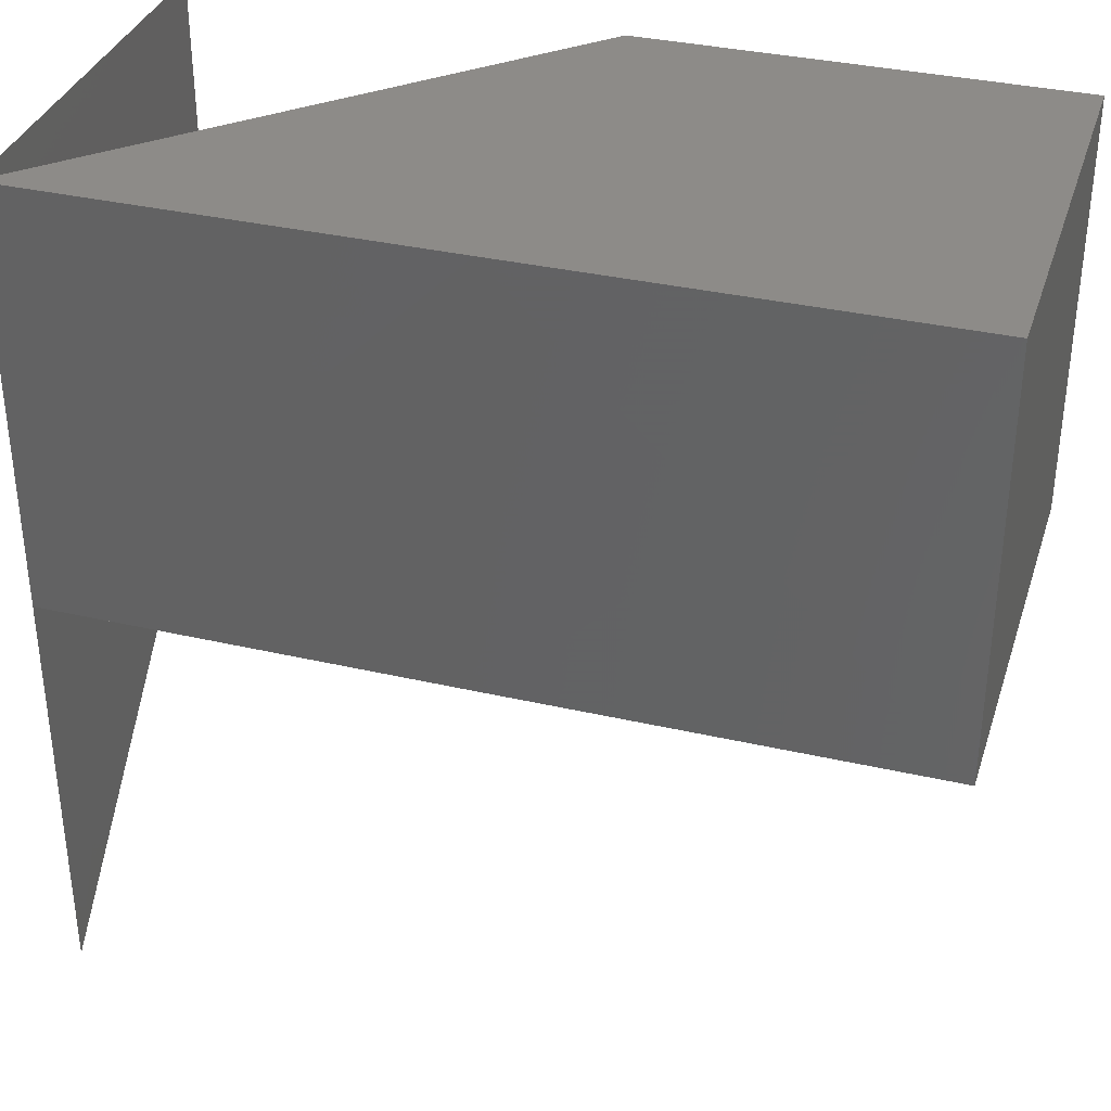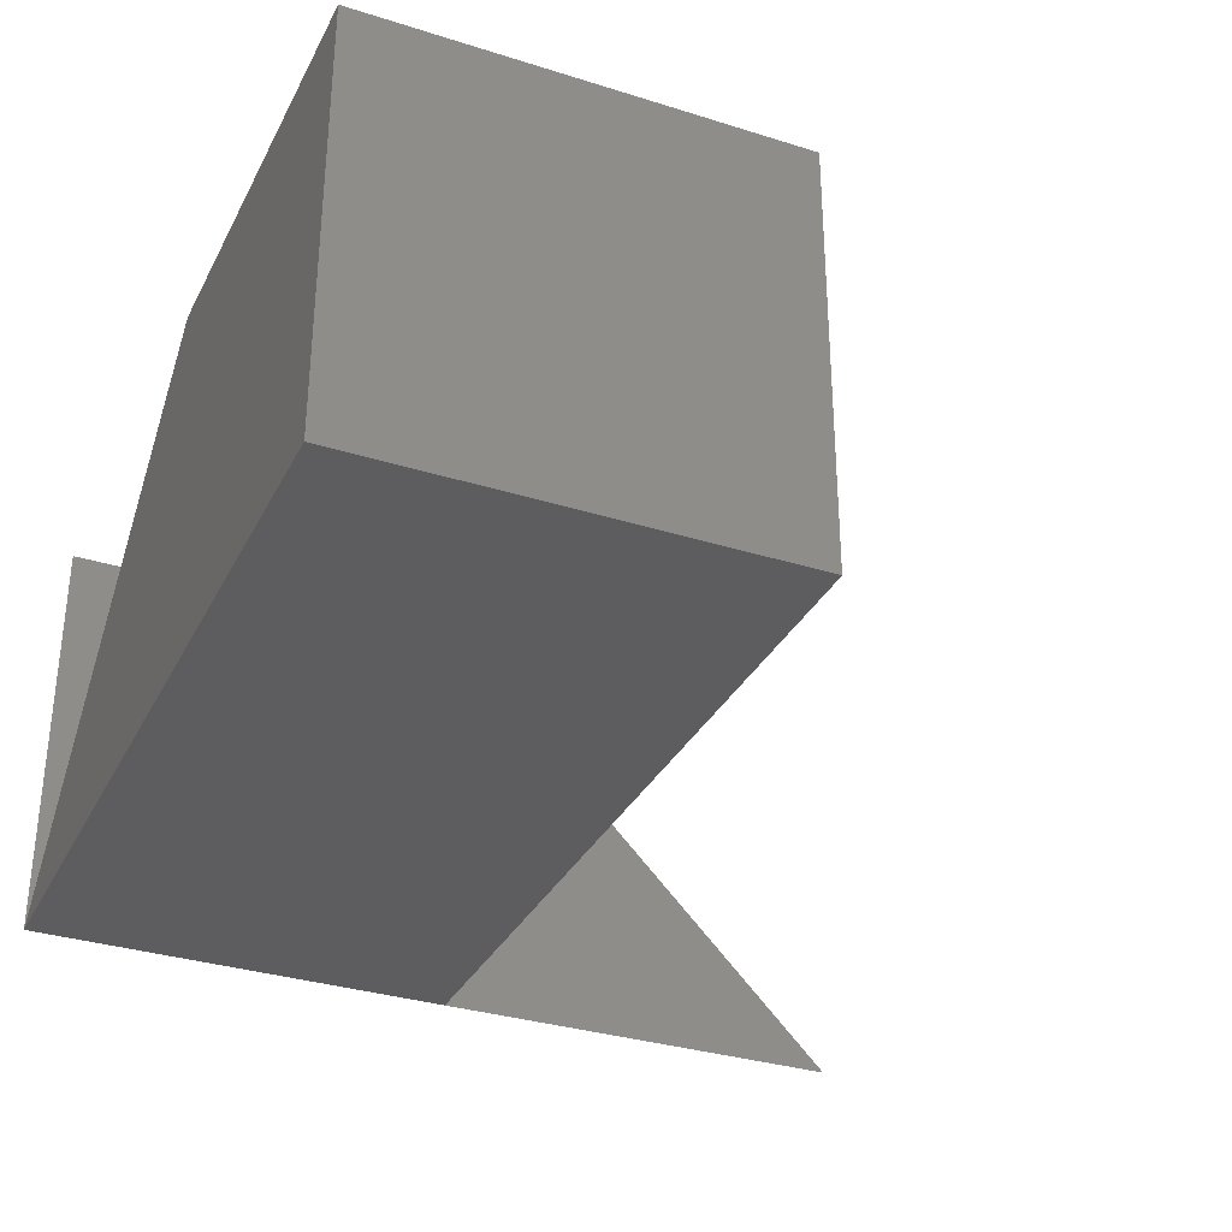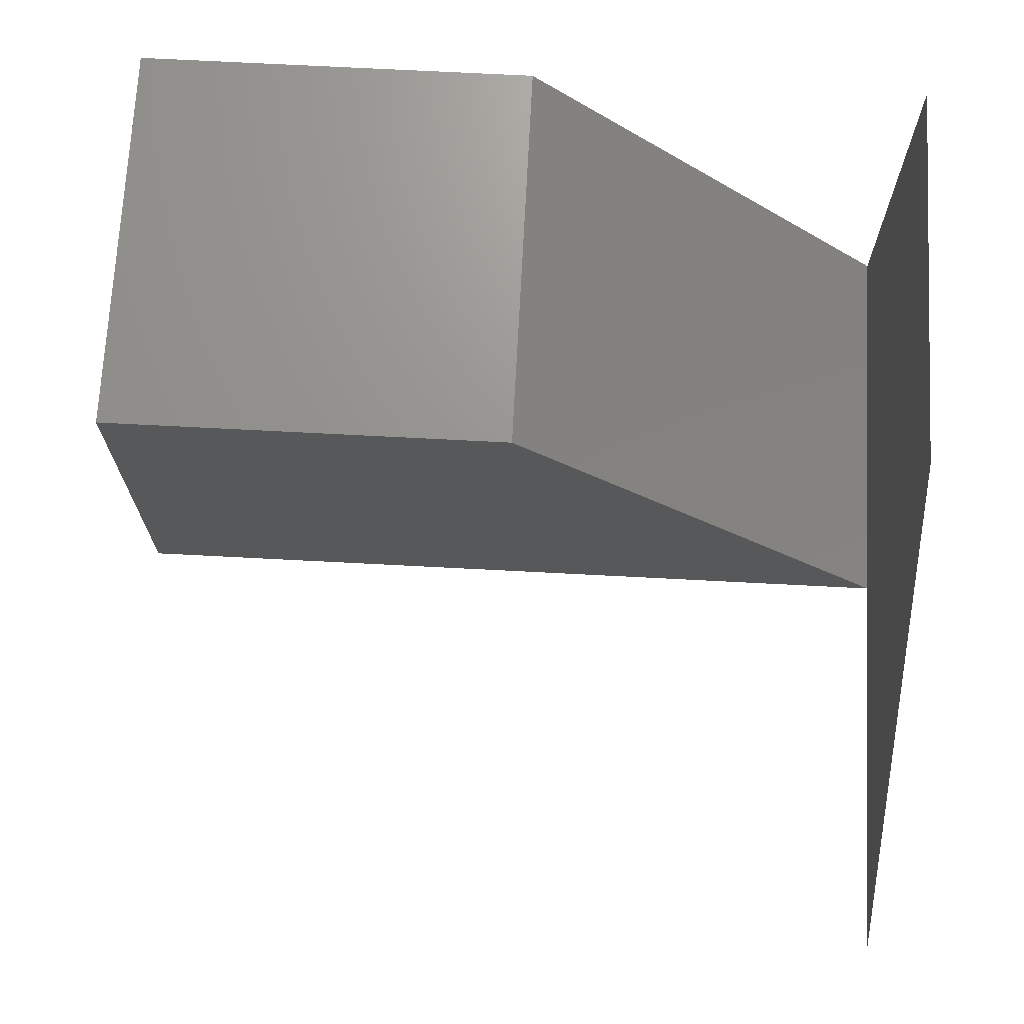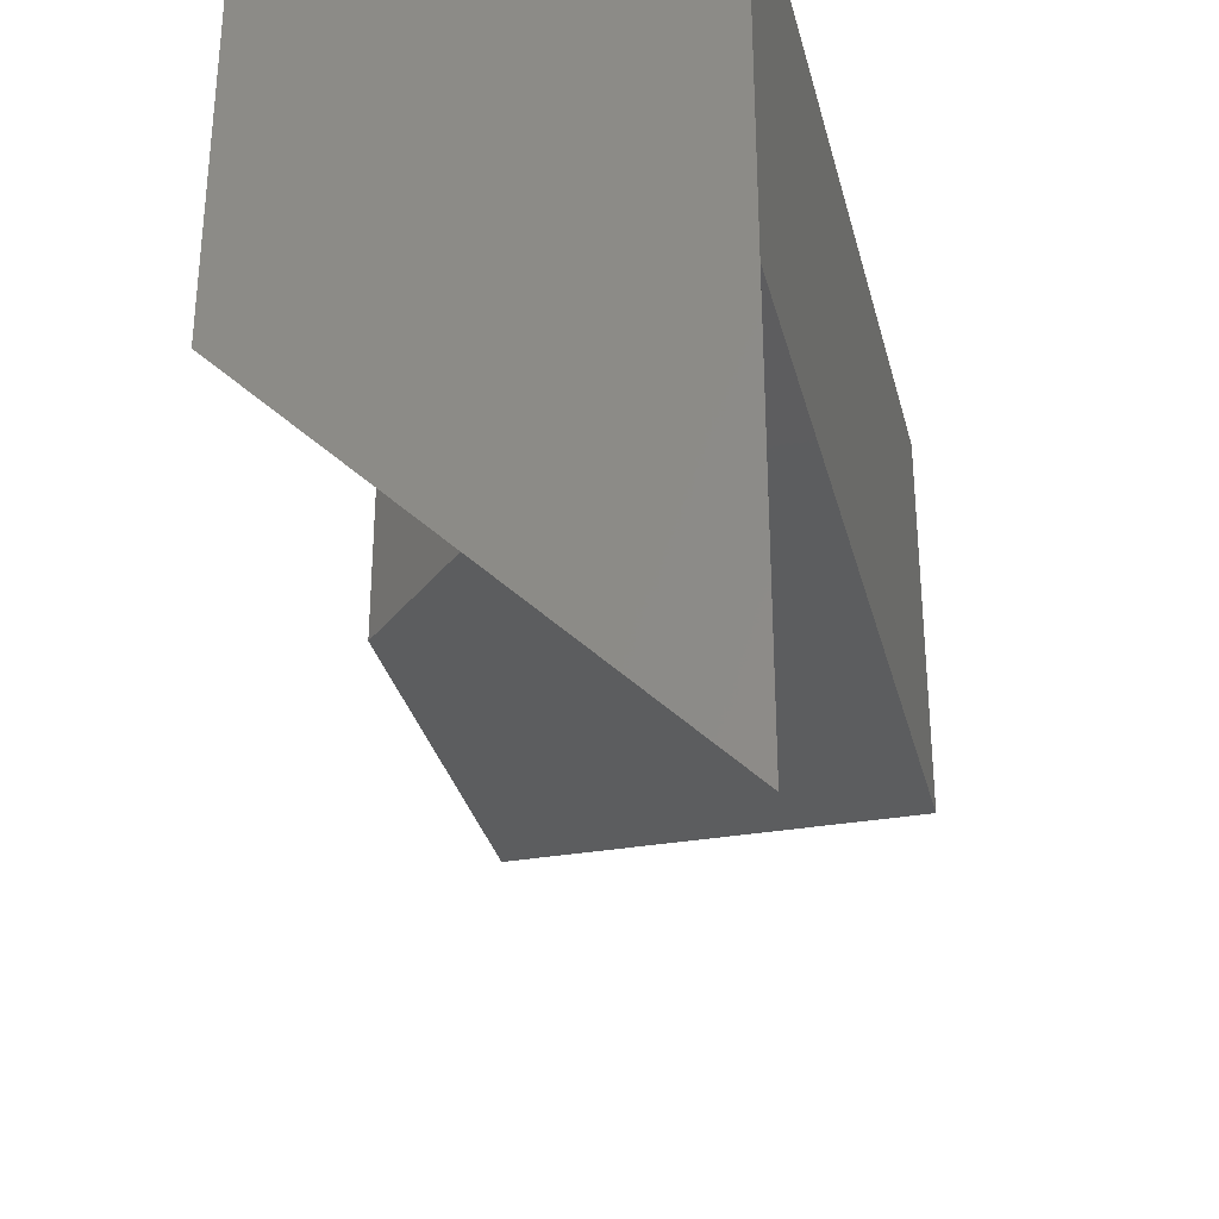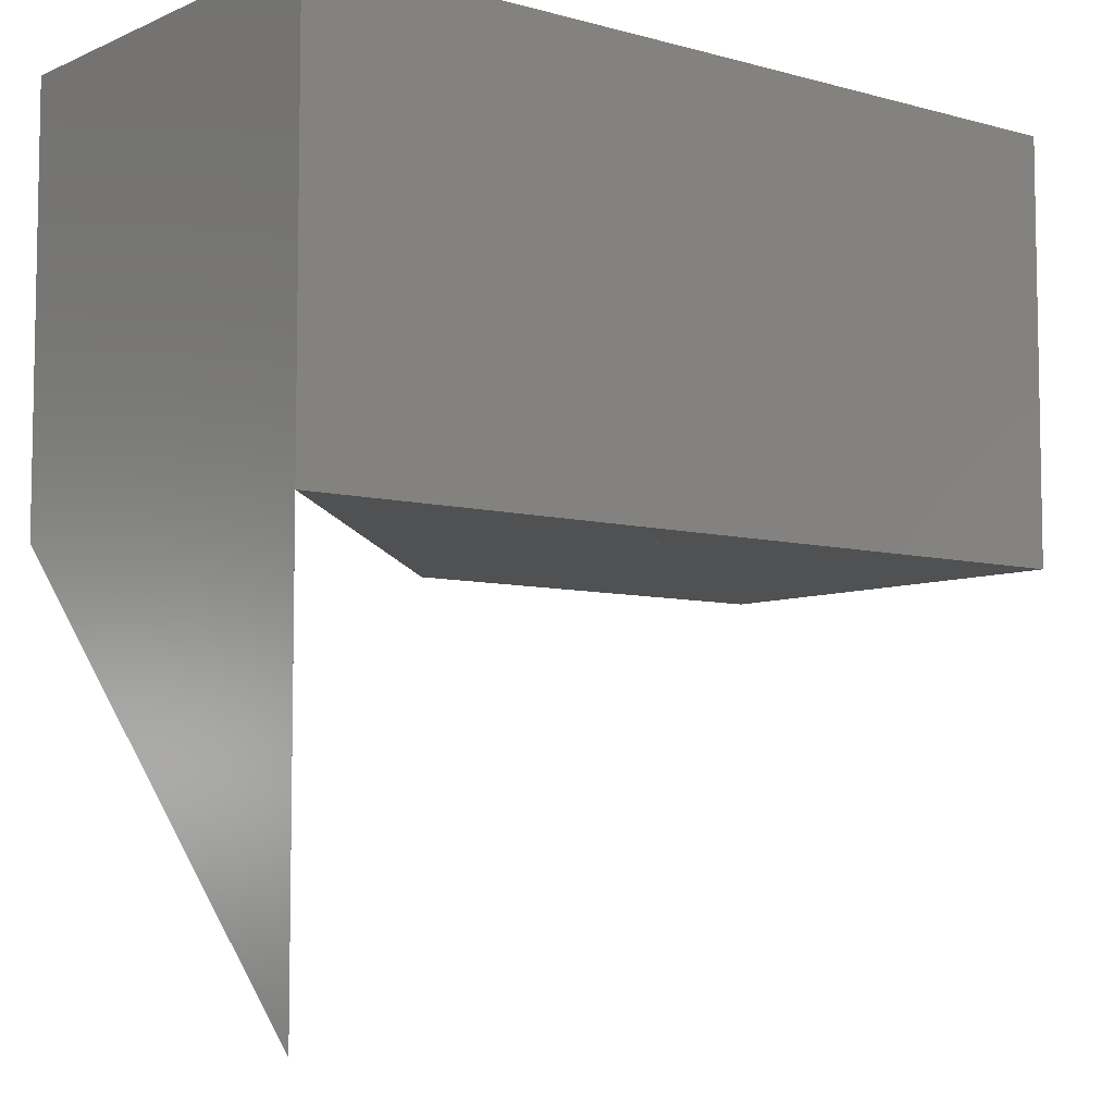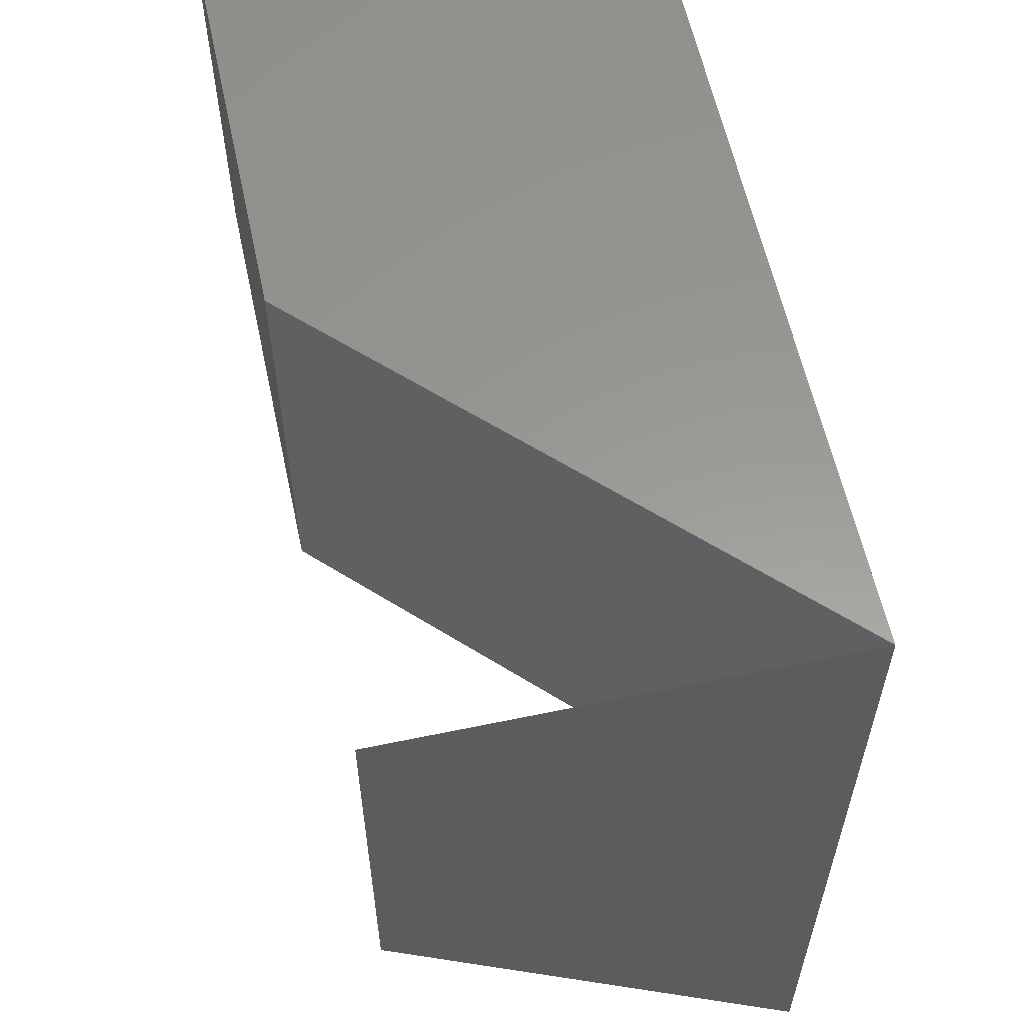
<metadata>
{"format":"stl","ext":"stl","renderer":"f3d","projection":"perspective","resolution":1024,"background":"white","views":[{"elev":35.2,"azim":-163.0,"up":"+Y"},{"elev":-32.6,"azim":-113.7,"up":"+Z"},{"elev":70.7,"azim":3.0,"up":"+Z"},{"elev":-32.0,"azim":103.7,"up":"+Y"},{"elev":-6.8,"azim":141.3,"up":"+Y"},{"elev":59.4,"azim":77.9,"up":"+Y"}]}
</metadata>
<code>
# stl→obj: 7 verts, 52 faces
v 7.708 5.224 25.97
v 7.708 5.223 25.97
v 7.708 5.225 25.97
v 7.706 5.225 25.97
v 7.707 5.225 25.97
v 7.706 5.224 25.97
v 7.707 5.224 25.97
f 1 1 2
f 1 2 2
f 2 2 1
f 2 1 1
f 1 1 3
f 1 3 3
f 3 3 3
f 3 3 3
f 3 3 1
f 3 1 2
f 1 2 3
f 2 3 3
f 3 3 3
f 3 3 3
f 4 4 5
f 4 5 5
f 5 5 3
f 5 3 3
f 6 6 7
f 6 7 7
f 7 7 1
f 7 1 1
f 1 3 7
f 3 7 5
f 7 5 6
f 5 6 4
f 3 1 5
f 1 5 7
f 5 7 4
f 7 4 6
f 3 1 3
f 1 3 2
f 3 2 3
f 2 3 1
f 3 1 3
f 1 3 1
f 6 4 6
f 4 6 4
f 7 7 5
f 7 5 5
f 4 6 5
f 6 5 7
f 6 4 7
f 4 7 5
f 4 5 4
f 5 4 5
f 3 1 3
f 1 3 1
f 6 4 6
f 4 6 4
f 6 7 6
f 7 6 7

</code>
